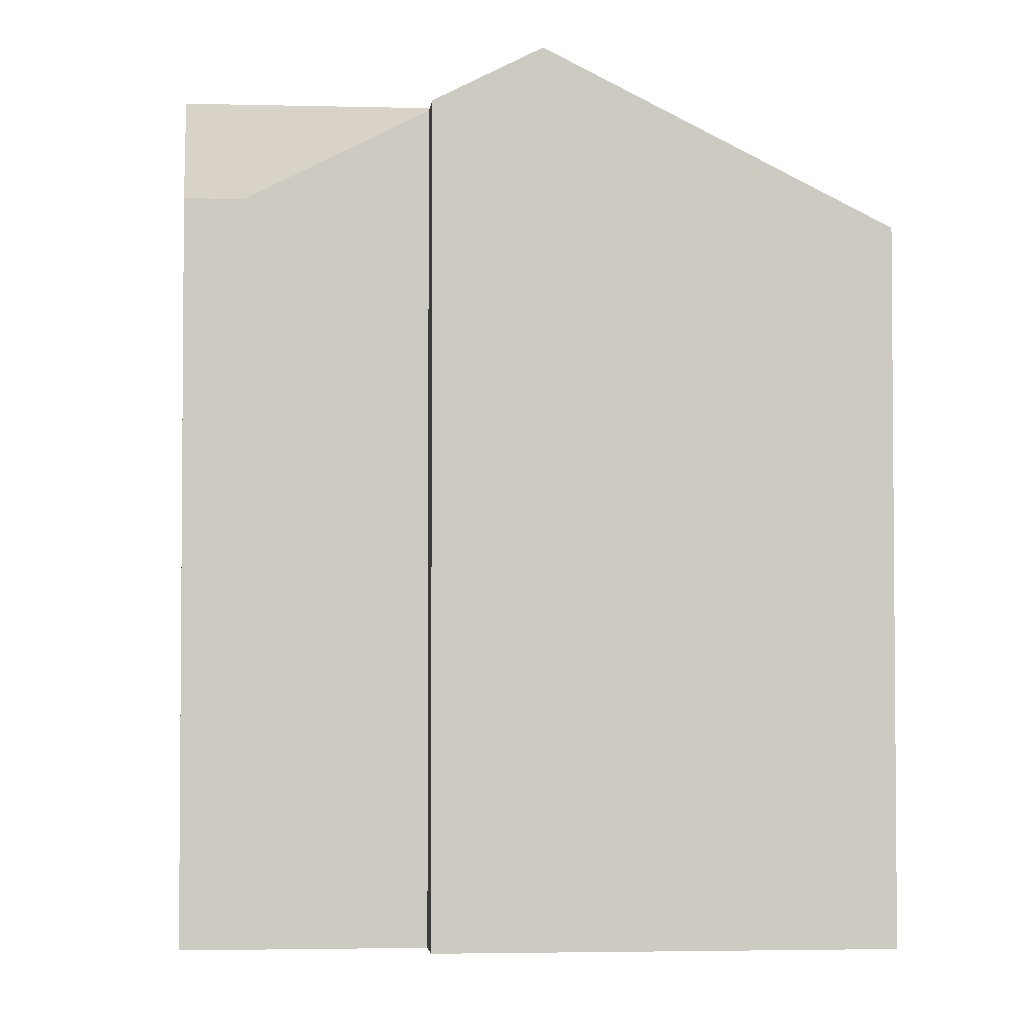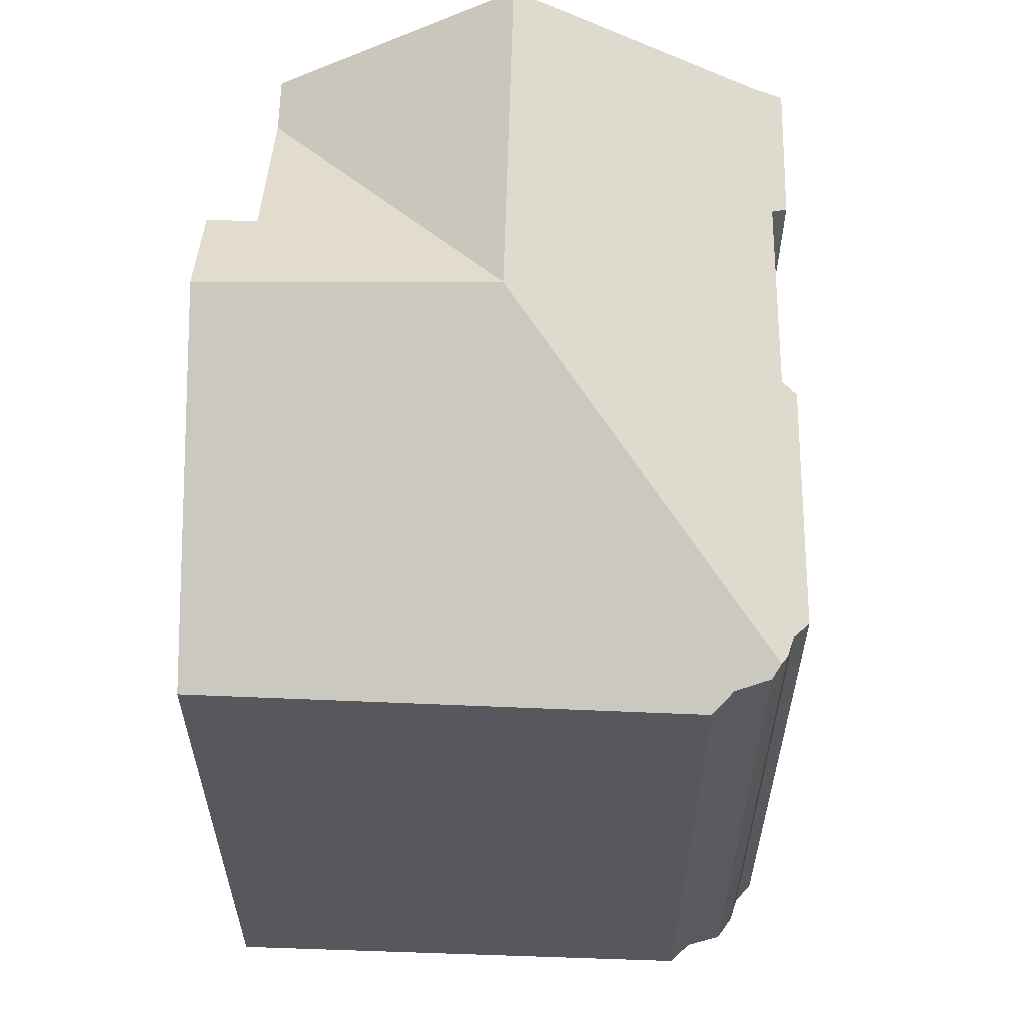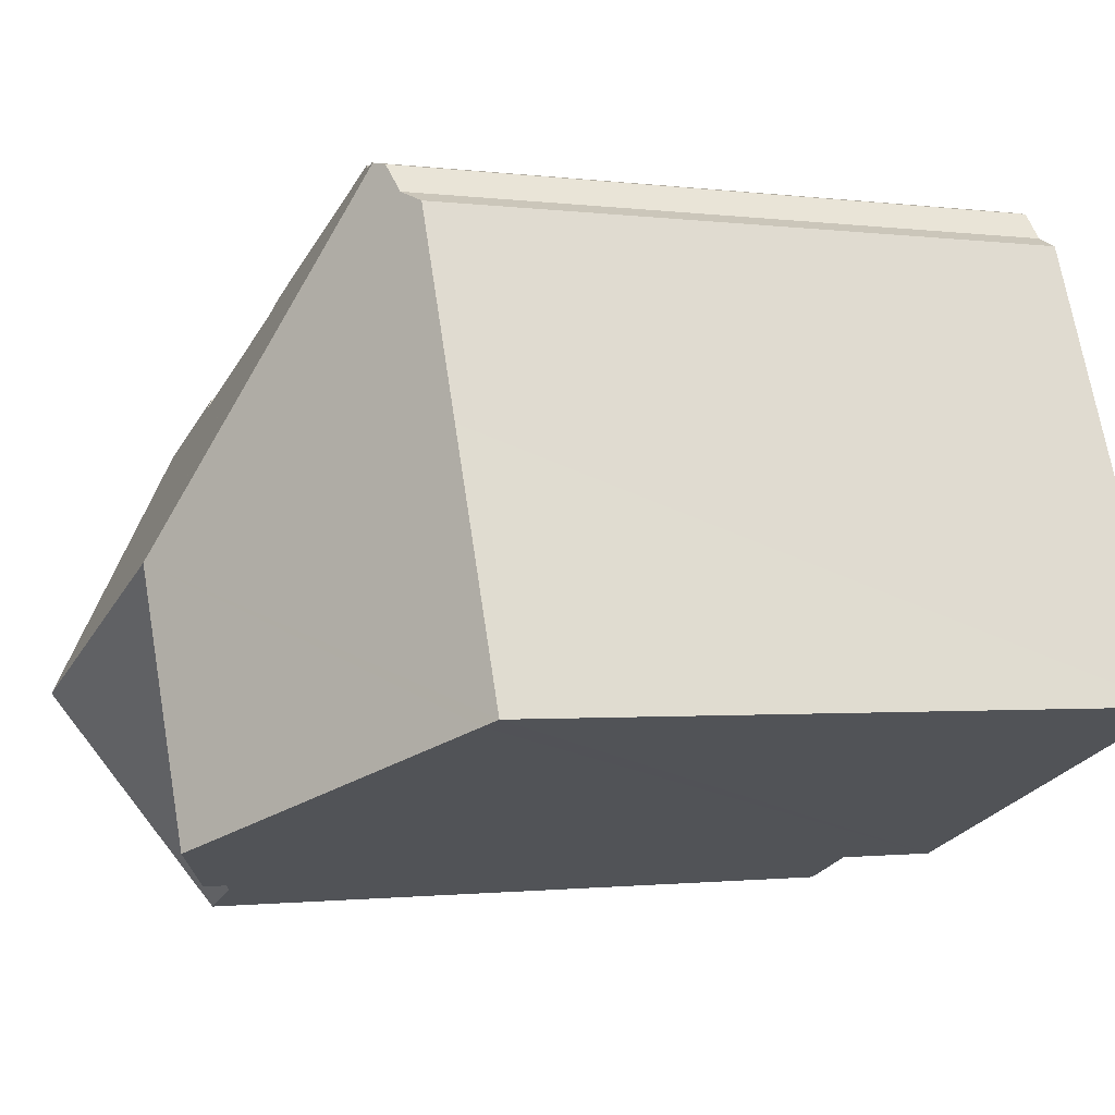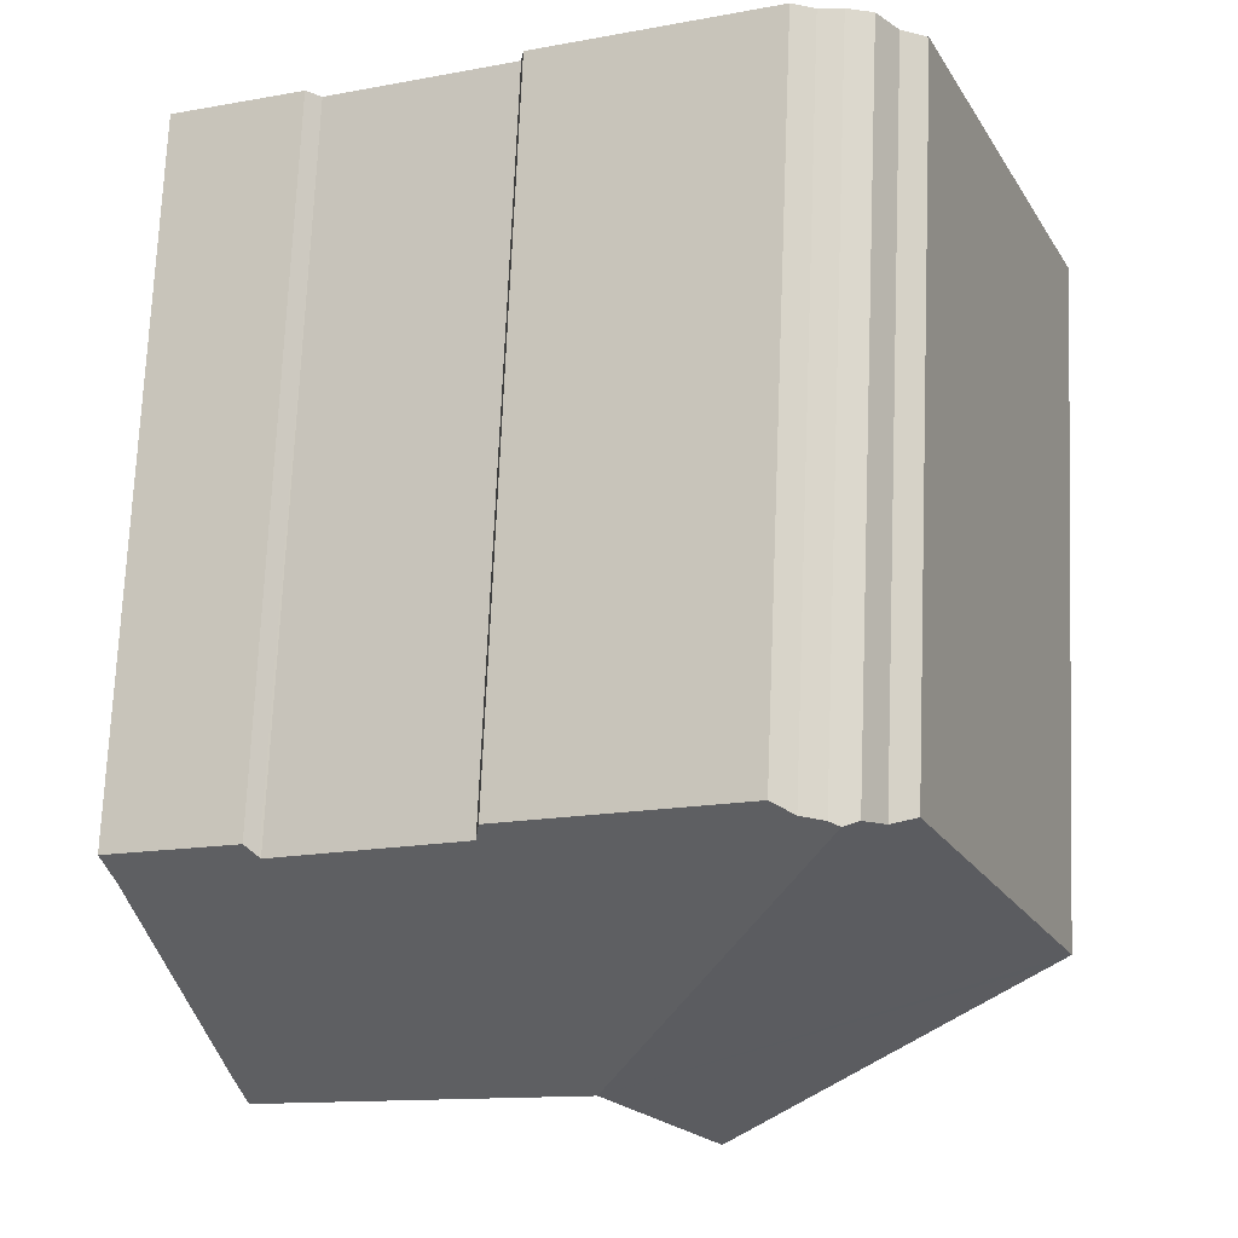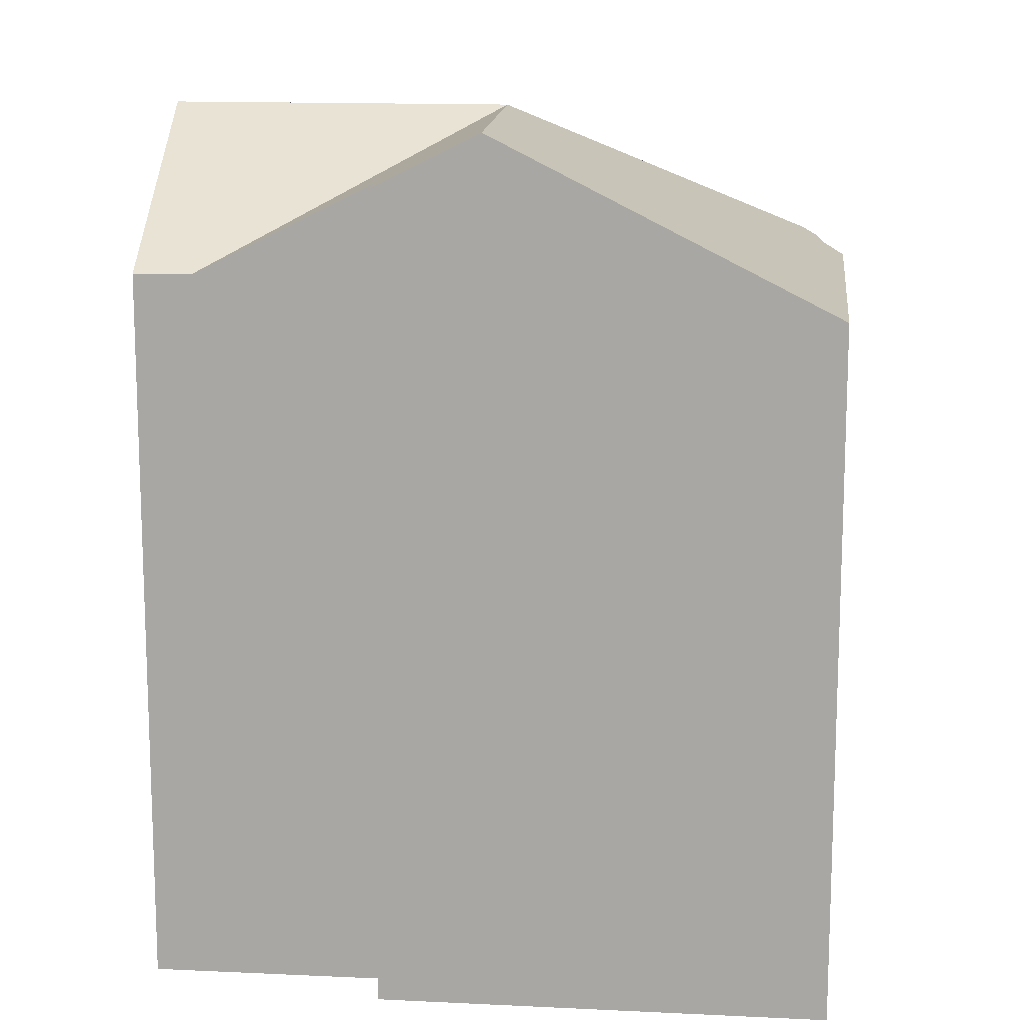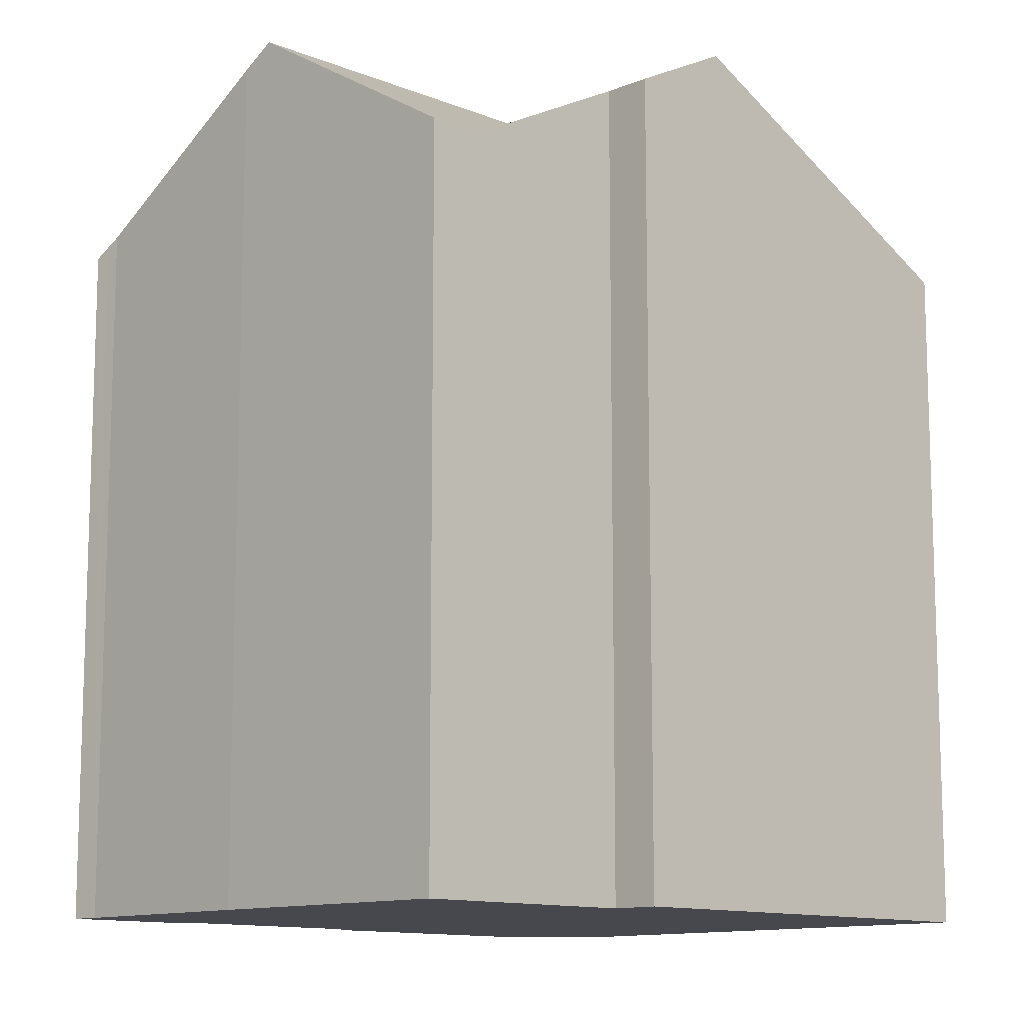
<metadata>
{"format":"obj","ext":"obj","renderer":"f3d","projection":"perspective","resolution":1024,"background":"white","views":[{"elev":-3.0,"azim":-162.7,"up":"+Y"},{"elev":61.2,"azim":-66.0,"up":"+Y"},{"elev":-1.2,"azim":-115.9,"up":"+Z"},{"elev":72.0,"azim":-177.6,"up":"+Z"},{"elev":14.1,"azim":-151.5,"up":"+Y"},{"elev":-11.8,"azim":158.4,"up":"+Y"}]}
</metadata>
<code>
v  15.46 18.66 -4.994
v  19.38 22.36 0.101
v  16.83 18.66 -5.563
v  11.15 22.36 3.492
v  11.17 20.98 -3.213
v  10.68 20.98 -4.376
v  8.124 22.36 -3.329
v  0.406 18.18 -0.166
v  0 17.96 1.1e-15
v  2.623 17.84 6.488
v  6.407 18.29 12.82
v  5.421 18 12.03
v  5 17.84 11.85
v  4.748 17.75 11.75
v  6.018 18.13 12.74
v  13.76 17.94 10.43
v  7.294 18.09 12.81
v  7.896 17.85 13.01
v  22.27 18.06 6.711
v  18.59 18.23 7.914
v  18.92 18.02 8.152
v  18.54 18.26 7.877
v  6.69 18.2 12.88
v  13.82 18.17 9.994
v  13.82 18.18 9.977
v  22.09 18.28 6.381
v  21.91 18.51 6.035
v  19.74 21.83 0.904
v  5.421 -7.366e-16 12.03
v  4.748 -7.192e-16 11.75
v  5 -7.257e-16 11.85
v  6.018 -7.804e-16 12.74
v  18.54 -4.823e-16 7.877
v  18.92 -4.992e-16 8.152
v  18.59 -4.846e-16 7.914
v  6.69 -7.885e-16 12.88
v  6.407 -7.851e-16 12.82
v  7.294 -7.847e-16 12.81
v  7.896 -7.964e-16 13.01
v  13.76 -6.385e-16 10.43
v  13.82 -6.109e-16 9.977
v  22.27 -4.109e-16 6.711
v  13.82 -6.12e-16 9.994
v  21.91 -3.695e-16 6.035
v  22.09 -3.907e-16 6.381
v  19.74 -5.535e-17 0.904
v  16.83 3.406e-16 -5.563
v  19.38 -6.184e-18 0.101
v  11.17 1.967e-16 -3.213
v  10.68 2.68e-16 -4.376
v  15.46 3.058e-16 -4.994
v  8.124 2.038e-16 -3.329
v  0 0 0
v  0.406 1.016e-17 -0.166
v  2.623 -3.973e-16 6.488
g defaultobject
f 1 2 3
f 2 1 4
f 1 5 4
f 6 4 5
f 7 4 6
f 8 4 7
f 4 8 9
f 4 9 10
f 4 10 11
f 11 10 12
f 12 10 13
f 13 10 14
f 11 12 15
f 16 17 18
f 19 20 21
f 20 19 22
f 17 11 23
f 11 17 4
f 4 17 16
f 4 16 24
f 4 24 25
f 4 25 22
f 4 22 19
f 4 19 26
f 4 26 27
f 4 27 28
f 4 28 2
f 13 29 12
f 29 13 14
f 29 14 30
f 29 30 31
f 12 32 15
f 32 12 29
f 33 20 22
f 20 33 21
f 21 33 34
f 34 33 35
f 15 23 11
f 23 15 36
f 36 15 32
f 36 32 37
f 36 17 23
f 17 36 38
f 38 18 17
f 18 38 39
f 18 40 16
f 40 18 39
f 25 33 22
f 33 25 41
f 21 42 19
f 42 21 34
f 16 43 24
f 43 16 40
f 24 41 25
f 41 24 43
f 26 44 27
f 44 26 19
f 44 19 42
f 44 42 45
f 27 46 28
f 46 27 44
f 28 3 2
f 3 28 46
f 3 46 47
f 47 46 48
f 49 6 5
f 6 49 50
f 47 1 3
f 1 49 5
f 49 1 47
f 49 47 51
f 50 7 6
f 7 50 8
f 8 50 9
f 9 50 52
f 9 52 53
f 53 52 54
f 53 10 9
f 10 53 14
f 14 53 30
f 30 53 55
f 54 55 53
f 55 54 52
f 55 52 50
f 55 50 49
f 55 49 51
f 55 51 47
f 55 47 48
f 55 48 30
f 30 48 46
f 30 46 44
f 30 44 31
f 31 44 29
f 29 44 32
f 32 44 37
f 37 44 36
f 36 44 38
f 38 44 41
f 38 41 39
f 41 44 33
f 33 44 35
f 35 44 34
f 34 44 45
f 34 45 42
f 41 40 39
f 40 41 43

</code>
